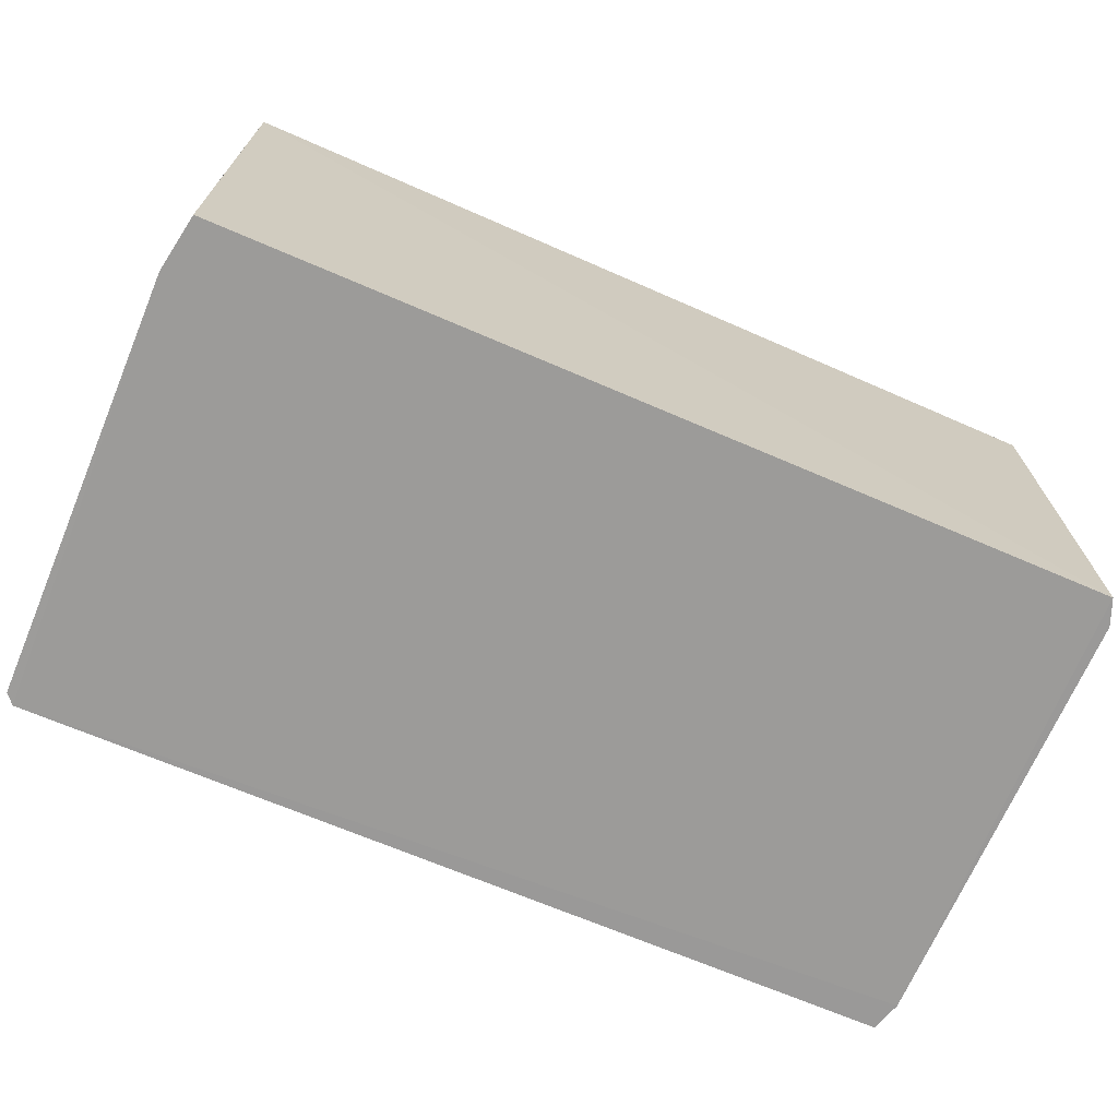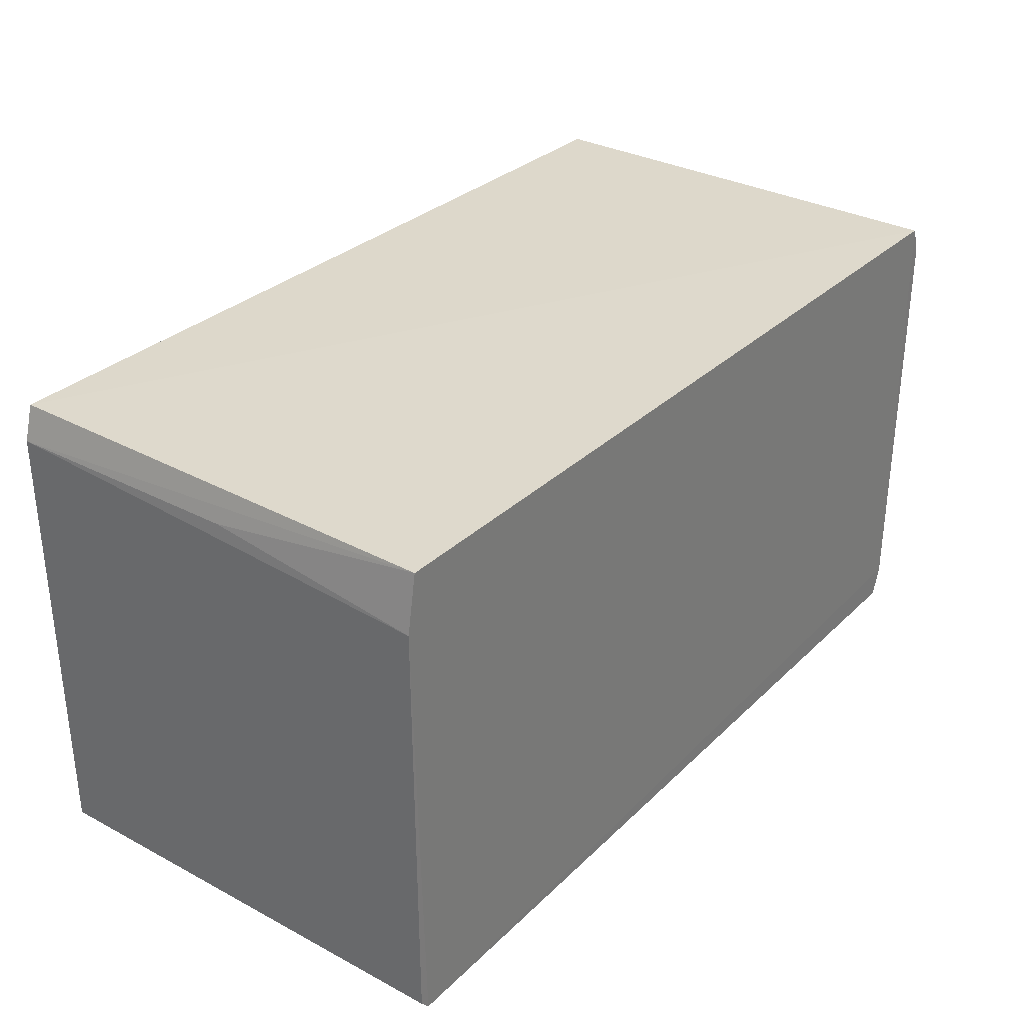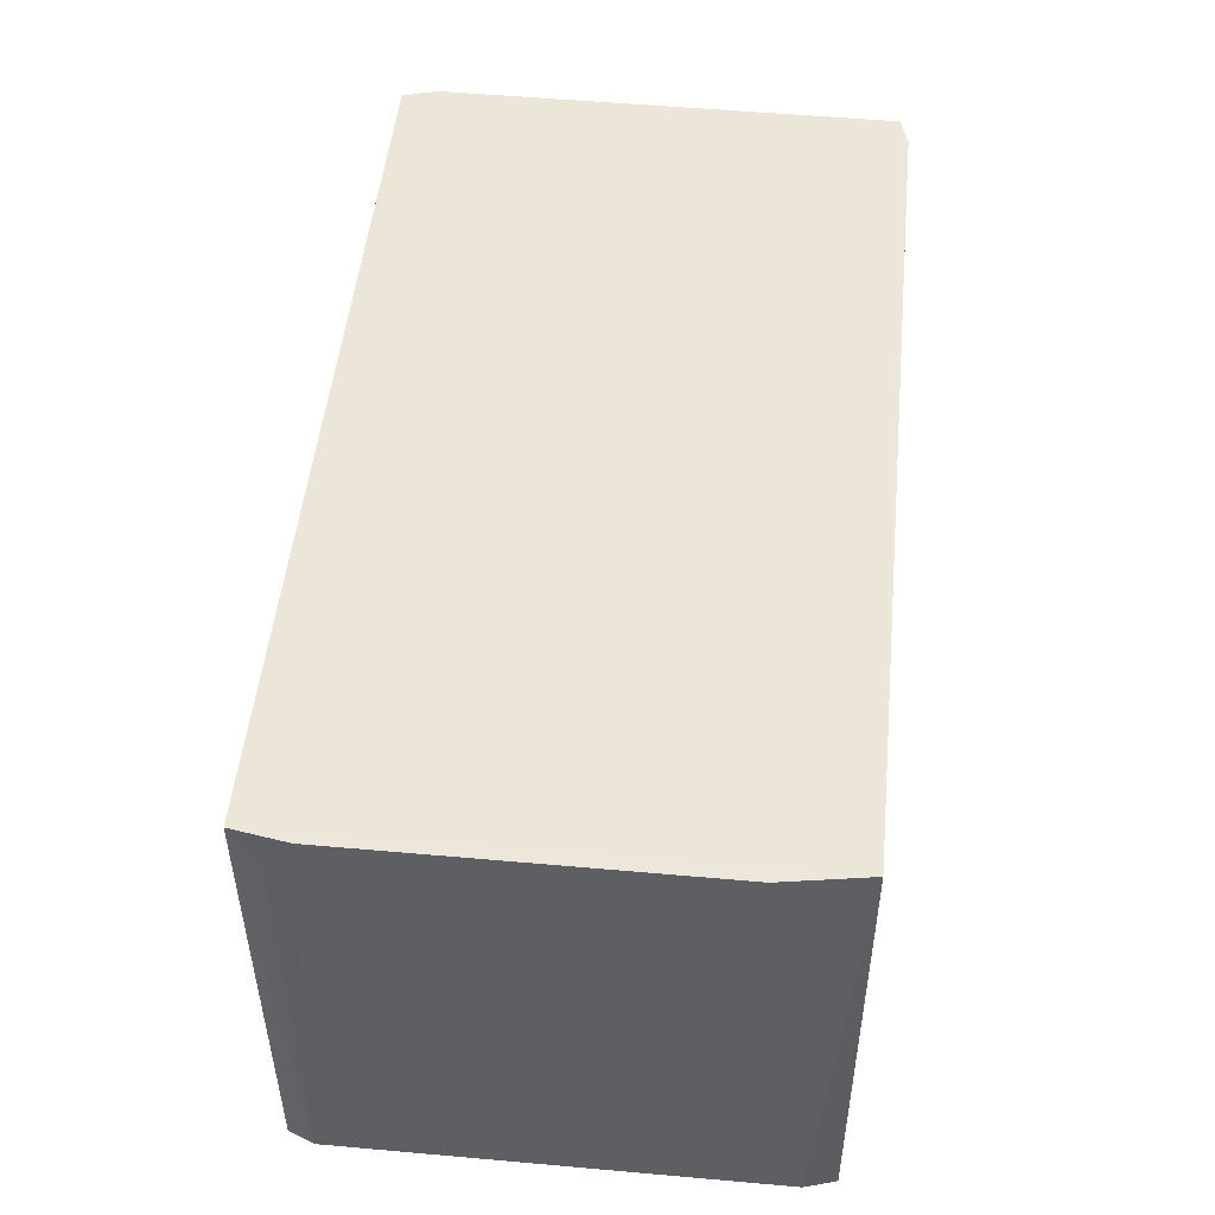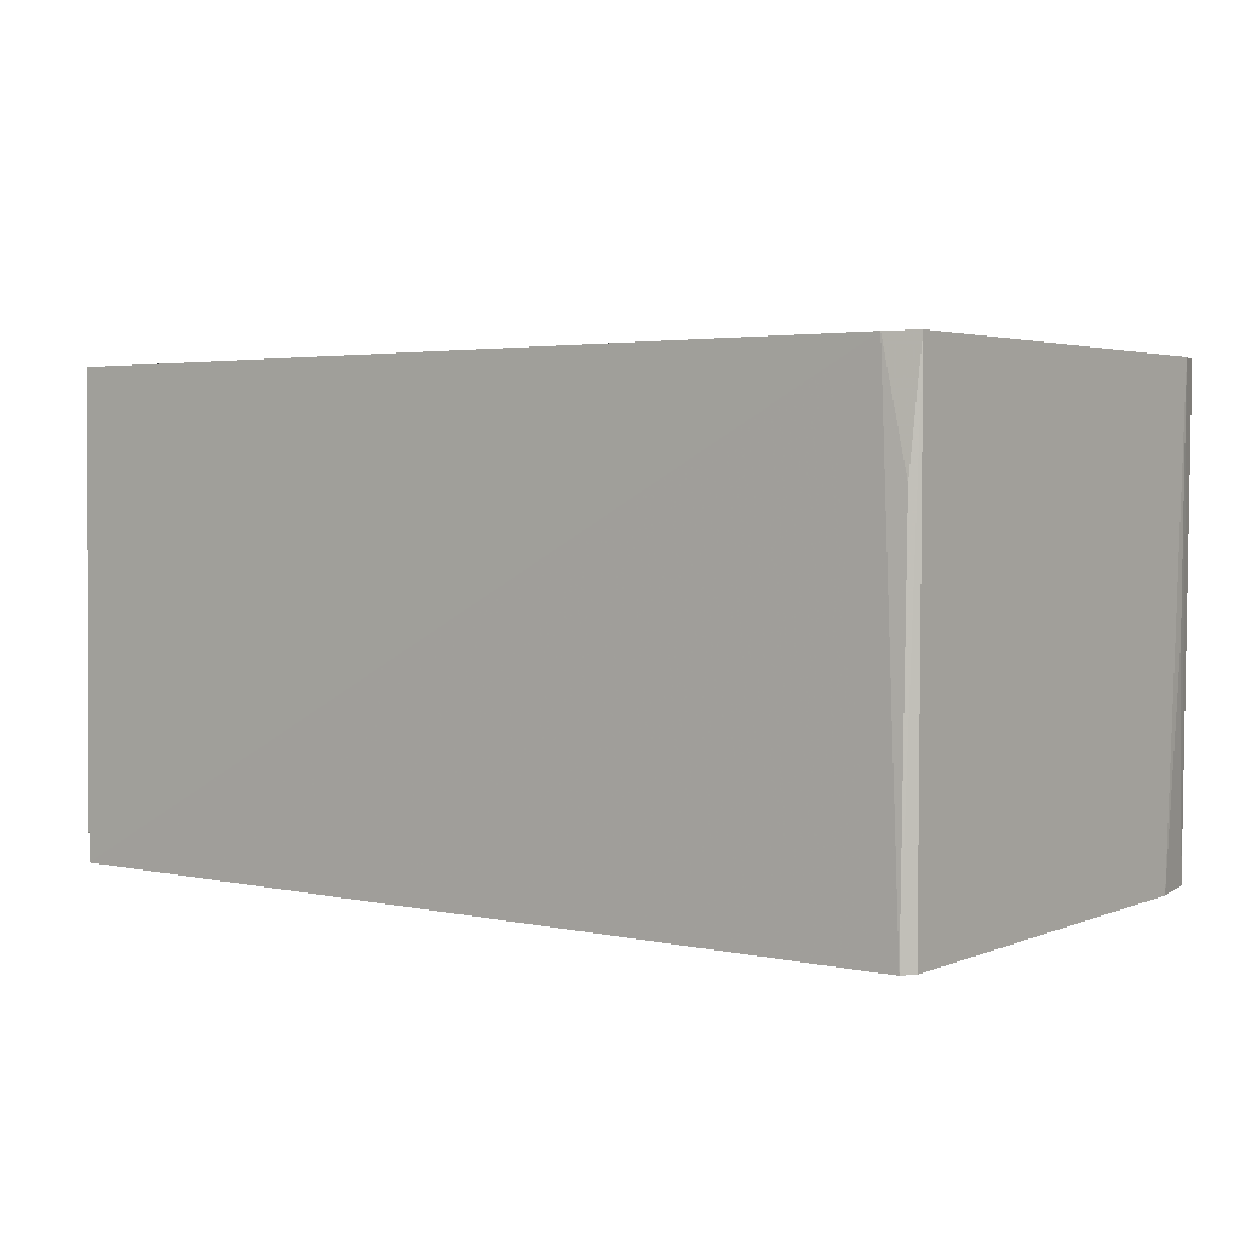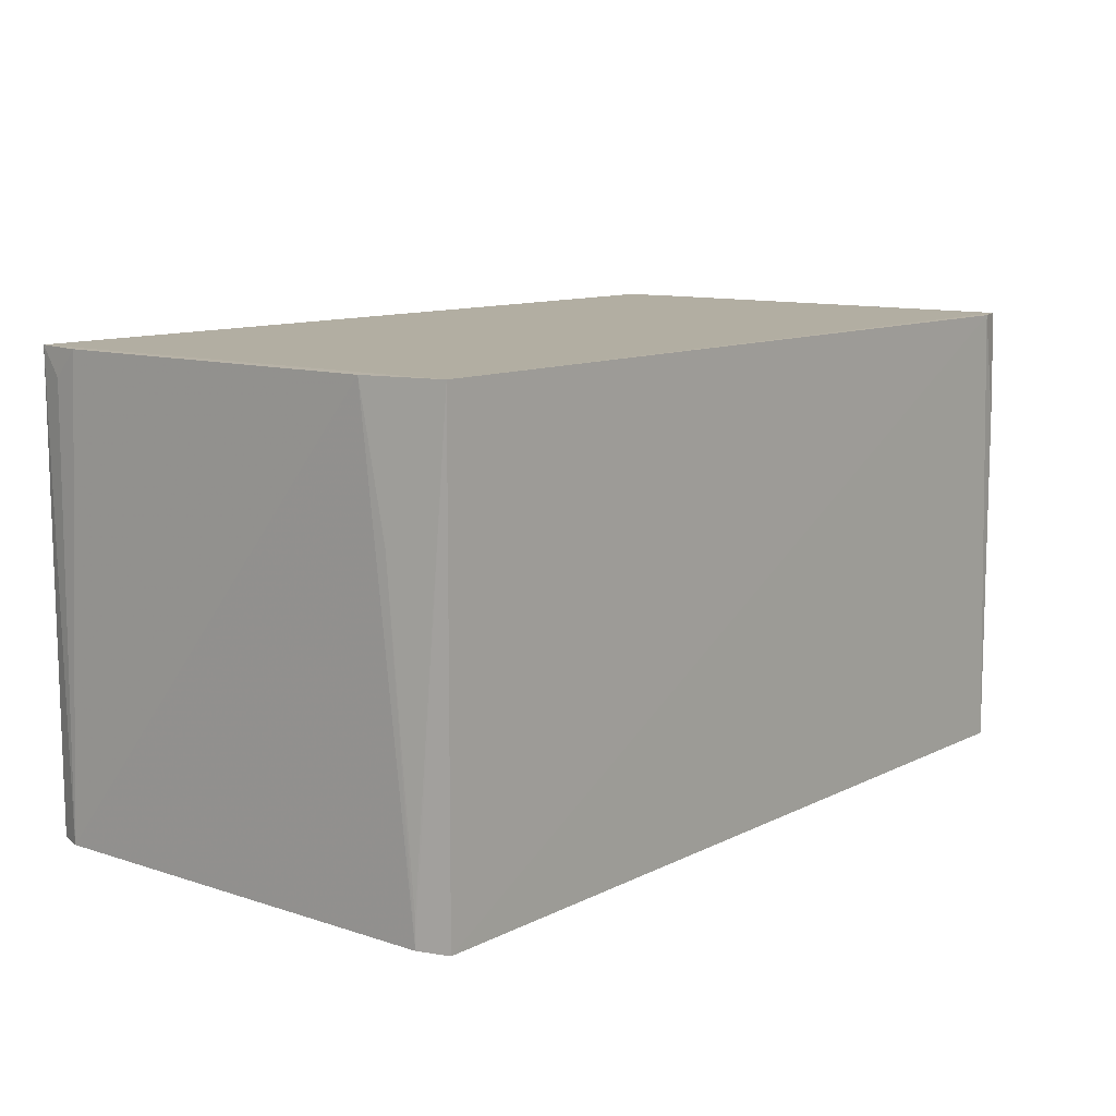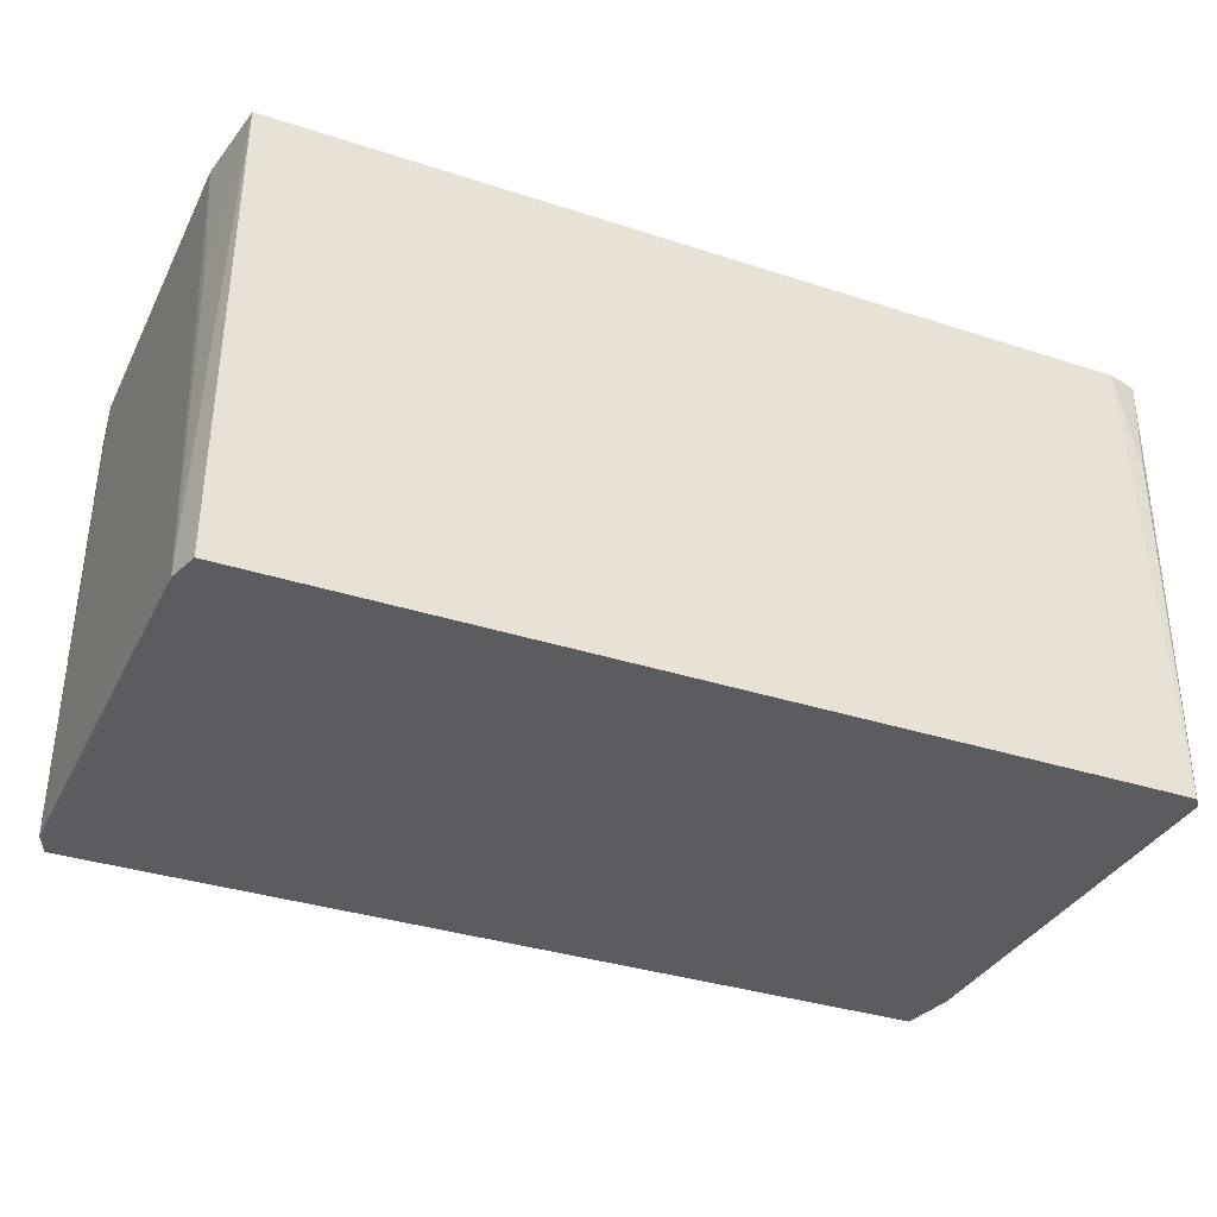
<metadata>
{"format":"obj","ext":"obj","renderer":"f3d","projection":"perspective","resolution":1024,"background":"white","views":[{"elev":-69.7,"azim":157.0,"up":"+Z"},{"elev":31.7,"azim":127.1,"up":"+Y"},{"elev":49.2,"azim":-84.1,"up":"+Z"},{"elev":3.1,"azim":36.9,"up":"+Z"},{"elev":10.7,"azim":-50.7,"up":"+Z"},{"elev":-34.5,"azim":-23.7,"up":"+Z"}]}
</metadata>
<code>
v 0.06322 0.03519 0.1975
v 0.06453 -0.03464 0.1974
v 0.06445 0.02629 0.131
v -0.06282 0.03394 0.1309
v -0.06408 -0.02389 0.1973
v -0.06264 -0.03589 0.131
v 0.06298 0.0345 0.131
v 0.06467 0.03023 0.1975
v -0.06218 -0.03563 0.1974
v -0.06305 0.03384 0.1974
v 0.06296 -0.03596 0.1309
v -0.06435 0.03013 0.131
v 0.06438 0.0302 0.1623
v -0.06395 -0.0315 0.1309
v 0.06425 -0.03447 0.131
v 0.06023 -0.03585 0.1974
v -0.06431 0.02624 0.1974
v -0.06392 -0.02762 0.1778
v 0.06339 -0.03552 0.1818
v -0.06397 0.03006 0.1935
v -0.0639 -0.03149 0.1348
f 7 4 1
f 8 1 2
f 8 2 3
f 8 7 1
f 9 2 1
f 10 1 4
f 10 9 1
f 11 7 3
f 11 4 7
f 12 10 4
f 13 8 3
f 13 3 7
f 13 7 8
f 14 6 9
f 14 5 12
f 14 12 4
f 14 11 6
f 14 4 11
f 15 11 3
f 15 3 2
f 15 2 11
f 16 9 6
f 16 6 11
f 16 2 9
f 17 12 5
f 17 5 9
f 17 9 10
f 18 9 5
f 18 5 14
f 19 16 11
f 19 11 2
f 19 2 16
f 20 17 10
f 20 10 12
f 20 12 17
f 21 18 14
f 21 14 9
f 21 9 18

</code>
